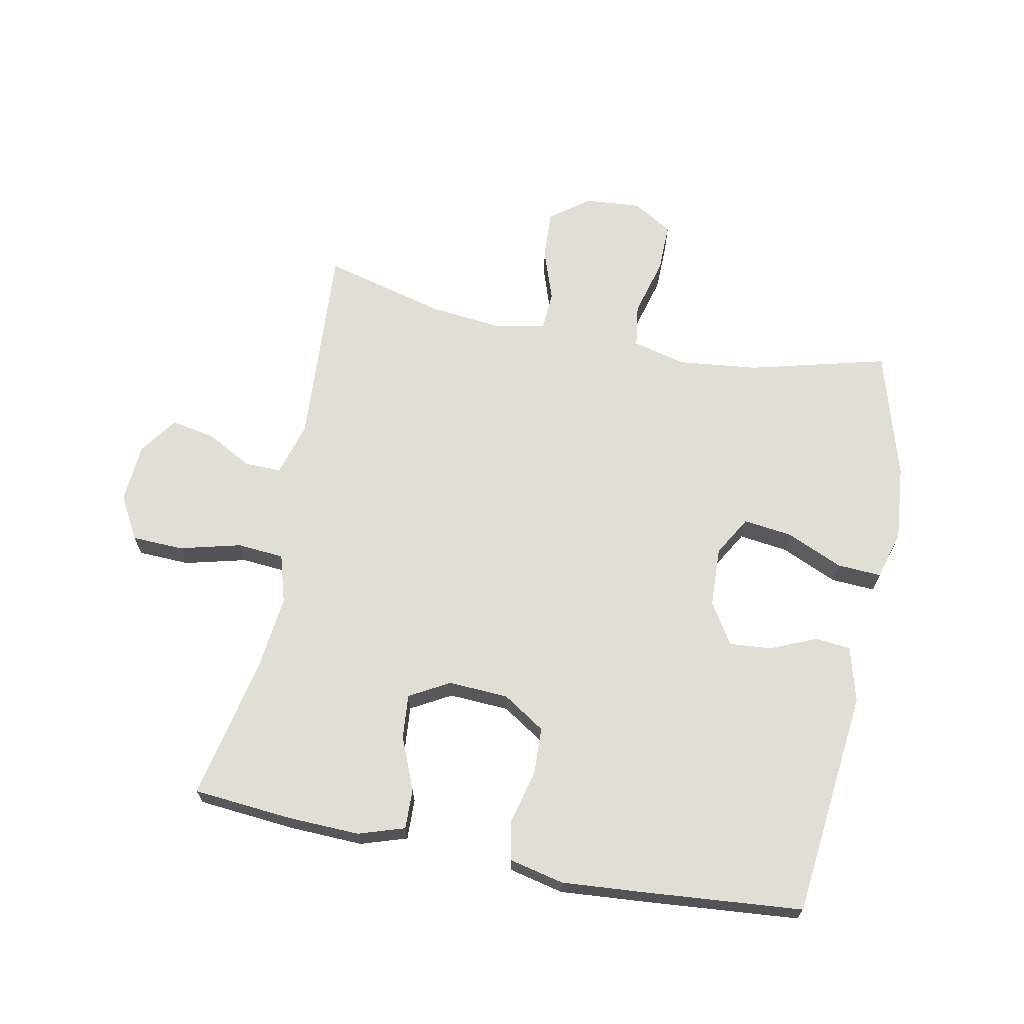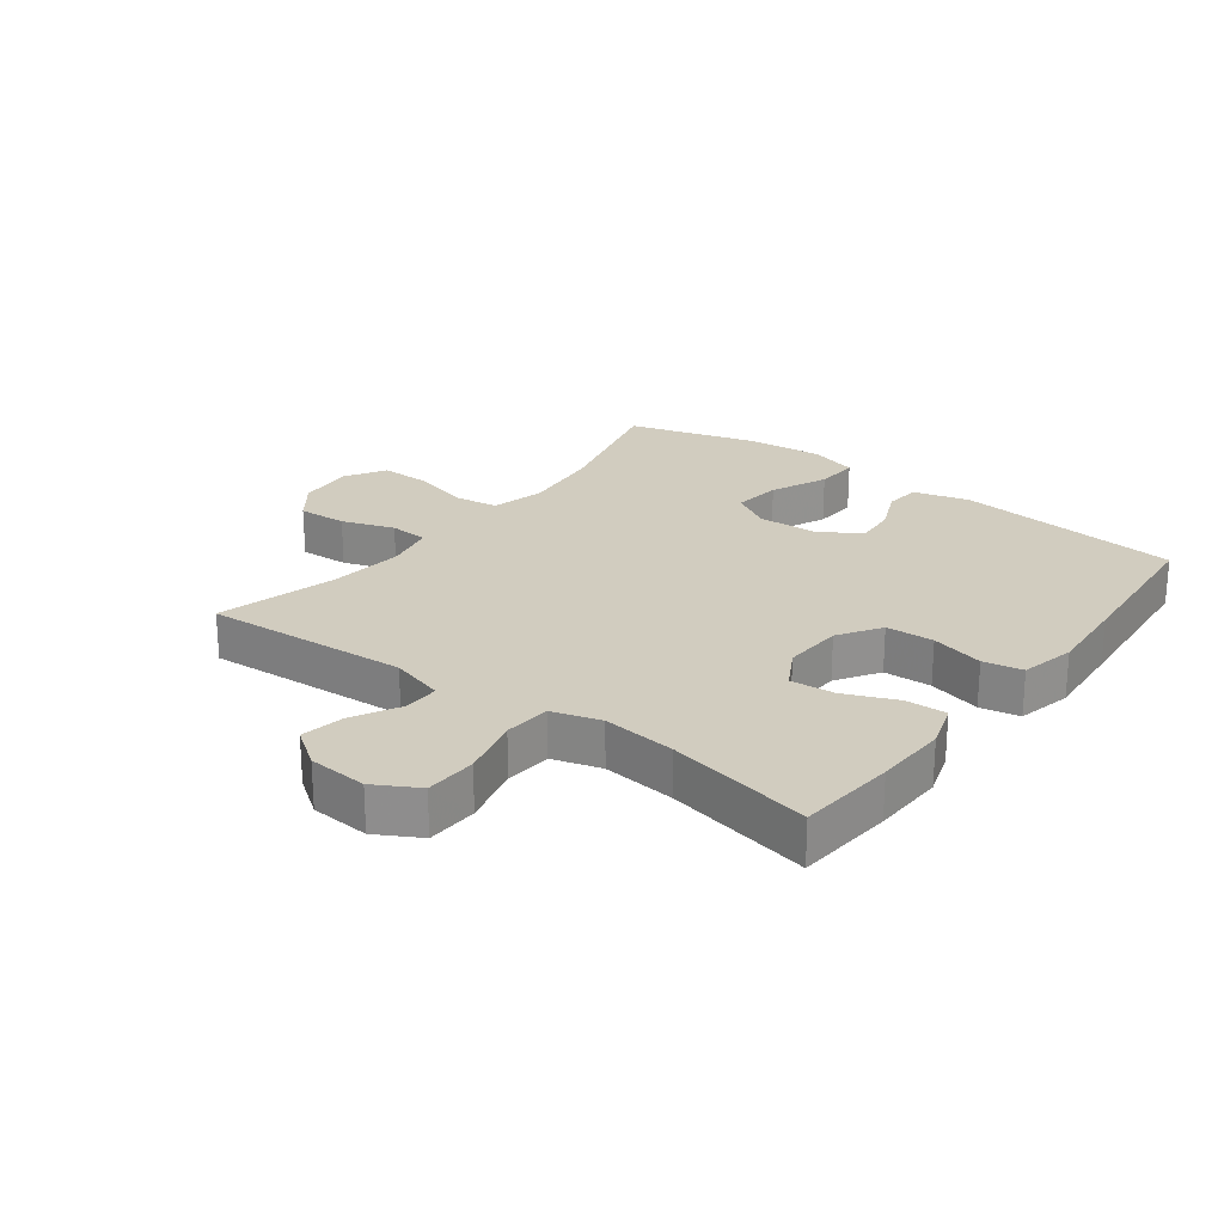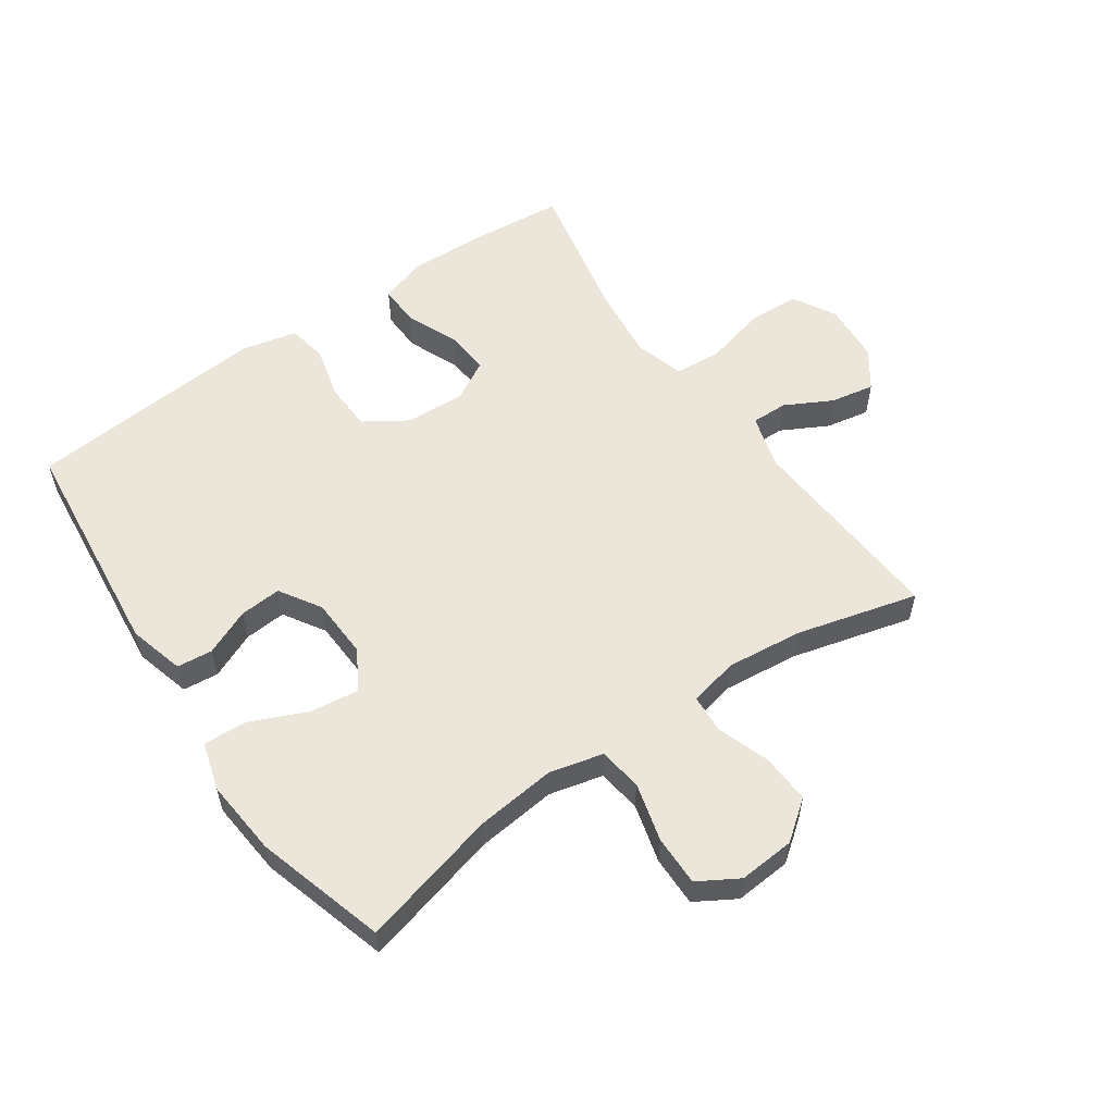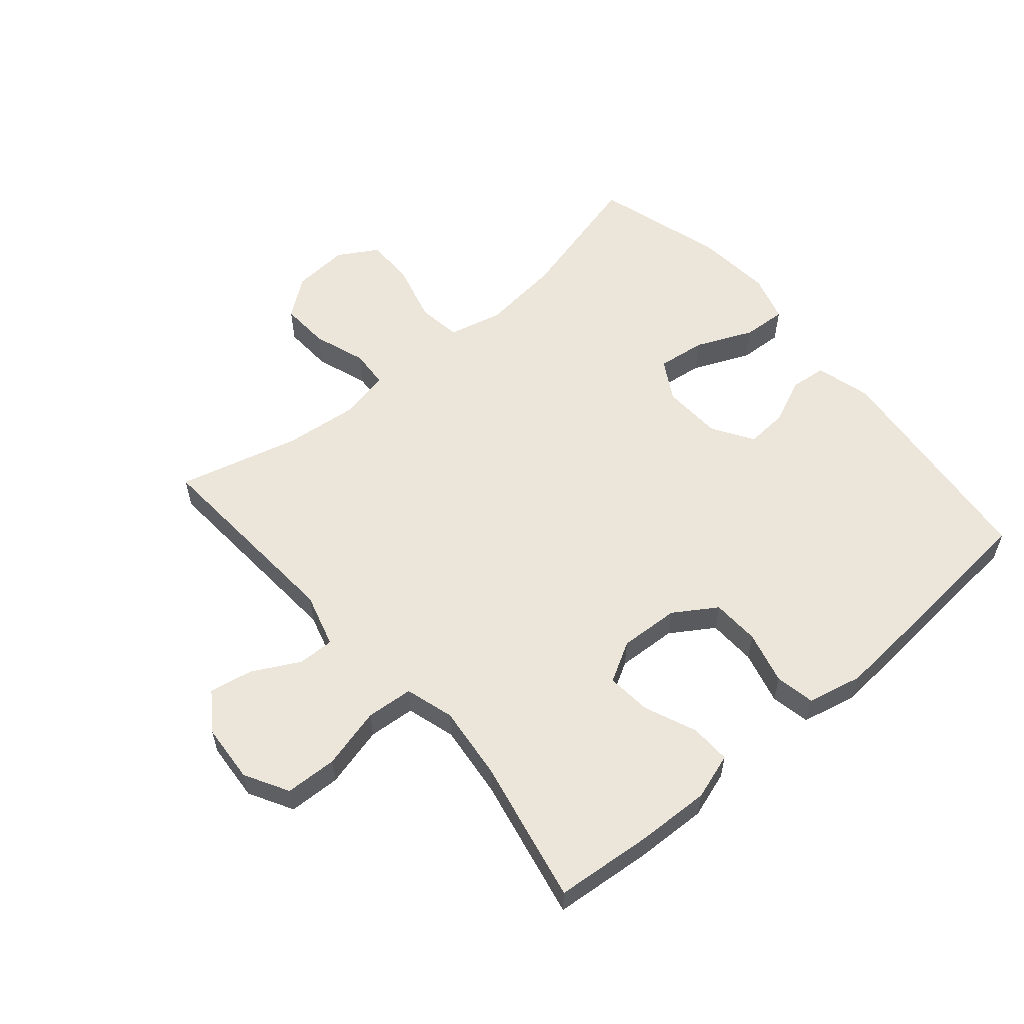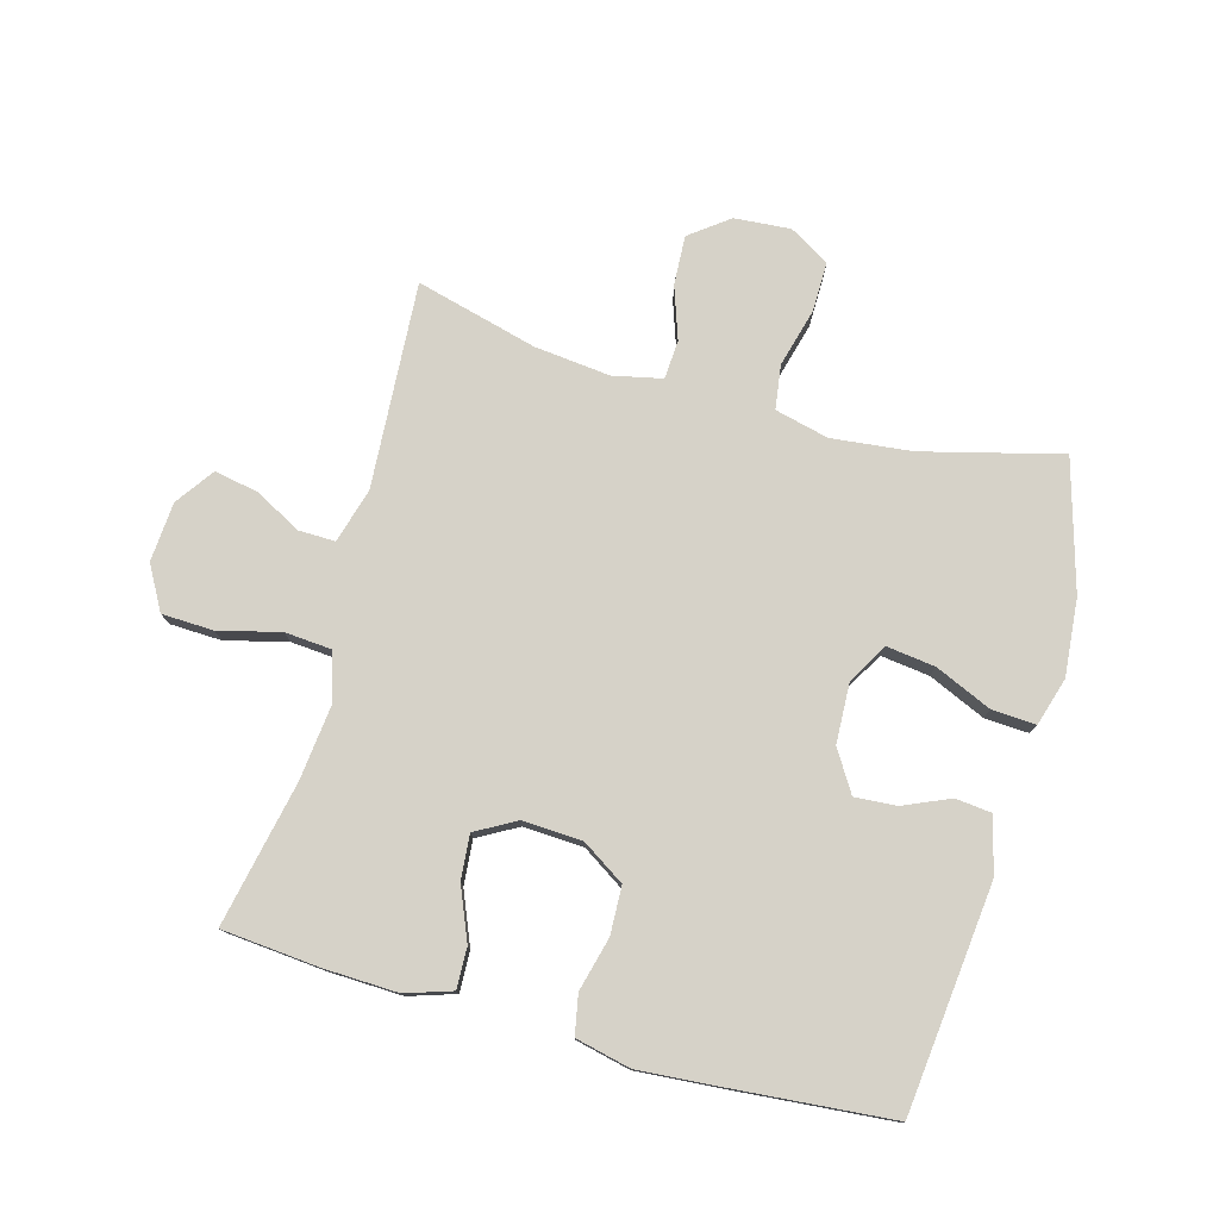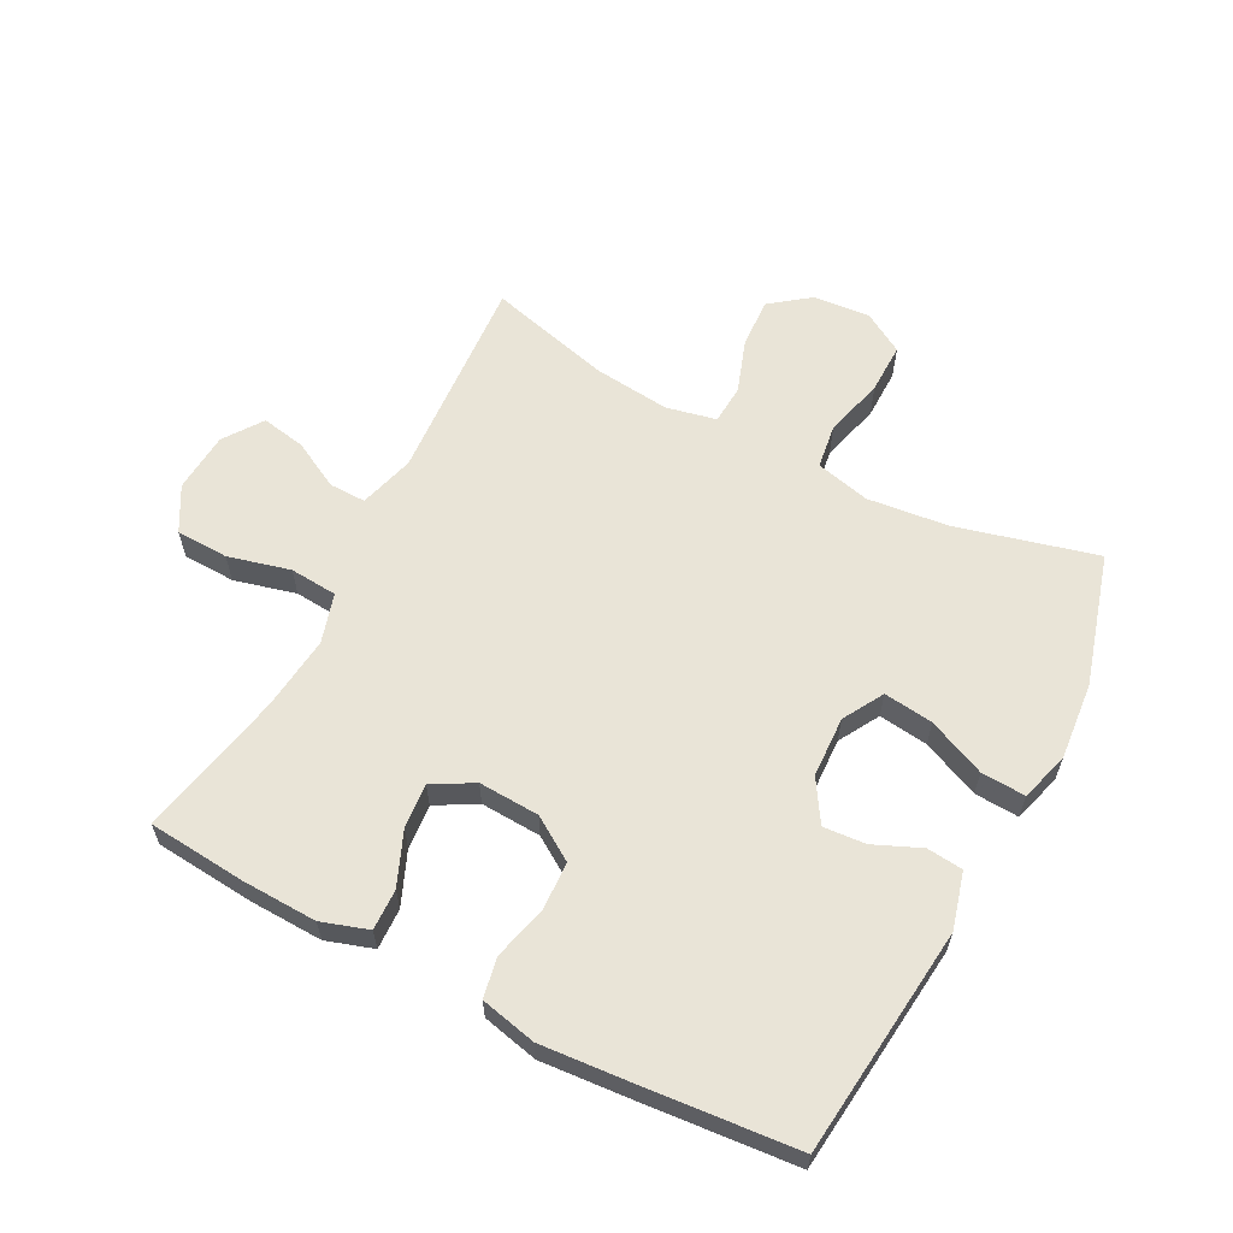
<metadata>
{"format":"obj","ext":"obj","renderer":"f3d","projection":"perspective","resolution":1024,"background":"white","views":[{"elev":67.3,"azim":11.2,"up":"+Y"},{"elev":23.9,"azim":-53.0,"up":"+Y"},{"elev":56.4,"azim":145.2,"up":"+Y"},{"elev":57.3,"azim":-40.5,"up":"+Y"},{"elev":77.5,"azim":15.5,"up":"+Y"},{"elev":61.1,"azim":27.5,"up":"+Y"}]}
</metadata>
<code>
v 0.5 0.07 -0.5
v 0.279 0.07 -0.443
v 0.151 0.07 -0.429
v 0.065 0.07 -0.45
v 0.055 0.07 -0.52
v 0.08 0.07 -0.614
v 0.081 0.07 -0.694
v 0.017 0.07 -0.732
v -0.073 0.07 -0.725
v -0.135 0.07 -0.678
v -0.131 0.07 -0.599
v -0.102 0.07 -0.515
v -0.106 0.07 -0.453
v -0.185 0.07 -0.436
v -0.306 0.07 -0.449
v -0.5 0.07 -0.5
v -0.479 0.07 -0.171
v -0.504 0.07 -0.084
v -0.562 0.07 -0.085
v -0.637 0.07 -0.125
v -0.707 0.07 -0.138
v -0.75 0.07 -0.077
v -0.757 0.07 0.018
v -0.718 0.07 0.088
v -0.635 0.07 0.091
v -0.537 0.07 0.066
v -0.462 0.07 0.072
v -0.439 0.07 0.15
v -0.452 0.07 0.268
v -0.5 0.07 0.5
v -0.343 0.07 0.514
v -0.226 0.07 0.518
v -0.152 0.07 0.494
v -0.154 0.07 0.429
v -0.189 0.07 0.345
v -0.195 0.07 0.274
v -0.131 0.07 0.238
v -0.035 0.07 0.243
v 0.033 0.07 0.287
v 0.036 0.07 0.364
v 0.014 0.07 0.449
v 0.026 0.07 0.512
v 0.114 0.07 0.532
v 0.244 0.07 0.522
v 0.5 0.07 0.5
v 0.539 0.07 0.137
v 0.515 0.07 0.048
v 0.458 0.07 0.042
v 0.384 0.07 0.074
v 0.317 0.07 0.079
v 0.276 0.07 0.013
v 0.272 0.07 -0.083
v 0.309 0.07 -0.147
v 0.387 0.07 -0.137
v 0.478 0.07 -0.097
v 0.548 0.07 -0.093
v 0.571 0.07 -0.17
v 0.56 0.07 -0.293
v 0.5 0 -0.5
v 0.279 0 -0.443
v 0.151 0 -0.429
v 0.065 0 -0.45
v 0.055 0 -0.52
v 0.08 0 -0.614
v 0.081 0 -0.694
v 0.017 0 -0.732
v -0.073 0 -0.725
v -0.135 0 -0.678
v -0.131 0 -0.599
v -0.102 0 -0.515
v -0.106 0 -0.453
v -0.185 0 -0.436
v -0.306 0 -0.449
v -0.5 0 -0.5
v -0.479 0 -0.171
v -0.504 0 -0.084
v -0.562 0 -0.085
v -0.637 0 -0.125
v -0.707 0 -0.138
v -0.75 0 -0.077
v -0.757 0 0.018
v -0.718 0 0.088
v -0.635 0 0.091
v -0.537 0 0.066
v -0.462 0 0.072
v -0.439 0 0.15
v -0.452 0 0.268
v -0.5 0 0.5
v -0.343 0 0.514
v -0.226 0 0.518
v -0.152 0 0.494
v -0.154 0 0.429
v -0.189 0 0.345
v -0.195 0 0.274
v -0.131 0 0.238
v -0.035 0 0.243
v 0.033 0 0.287
v 0.036 0 0.364
v 0.014 0 0.449
v 0.026 0 0.512
v 0.114 0 0.532
v 0.244 0 0.522
v 0.5 0 0.5
v 0.539 0 0.137
v 0.515 0 0.048
v 0.458 0 0.042
v 0.384 0 0.074
v 0.317 0 0.079
v 0.276 0 0.013
v 0.272 0 -0.083
v 0.309 0 -0.147
v 0.387 0 -0.137
v 0.478 0 -0.097
v 0.548 0 -0.093
v 0.571 0 -0.17
v 0.56 0 -0.293
f 58 1 2
f 57 58 2
f 56 57 2
f 55 56 2
f 54 55 2
f 53 54 2 3
f 52 53 3 4
f 51 52 4
f 47 48 49
f 46 47 49
f 45 46 49
f 44 45 49
f 43 44 49
f 42 43 49
f 41 42 49
f 40 41 49
f 39 40 49 50
f 38 39 50 51
f 33 34 35
f 32 33 35
f 31 32 35
f 30 31 35
f 29 30 35
f 28 29 35 36
f 27 28 36 37
f 24 25 26
f 23 24 26
f 22 23 26
f 21 22 26
f 20 21 26
f 19 20 26
f 18 19 26 27
f 38 51 4
f 37 38 4
f 27 37 4
f 18 27 4
f 17 18 4
f 10 11 12
f 9 10 12
f 8 9 12
f 7 8 12
f 6 7 12
f 5 6 12
f 5 12 13
f 4 5 13
f 17 4 13 14
f 15 16 17
f 14 15 17
f 60 59 116
f 60 116 115
f 60 115 114
f 60 114 113
f 60 113 112
f 61 60 112 111
f 62 61 111 110
f 62 110 109
f 107 106 105
f 107 105 104
f 107 104 103
f 107 103 102
f 107 102 101
f 107 101 100
f 107 100 99
f 107 99 98
f 108 107 98 97
f 109 108 97 96
f 93 92 91
f 93 91 90
f 93 90 89
f 93 89 88
f 93 88 87
f 94 93 87 86
f 95 94 86 85
f 84 83 82
f 84 82 81
f 84 81 80
f 84 80 79
f 84 79 78
f 84 78 77
f 85 84 77 76
f 62 109 96
f 62 96 95
f 62 95 85
f 62 85 76
f 62 76 75
f 70 69 68
f 70 68 67
f 70 67 66
f 70 66 65
f 70 65 64
f 70 64 63
f 71 70 63
f 71 63 62
f 72 71 62 75
f 75 74 73
f 75 73 72
f 1 59 60 2
f 2 60 61 3
f 3 61 62 4
f 4 62 63 5
f 5 63 64 6
f 6 64 65 7
f 7 65 66 8
f 8 66 67 9
f 9 67 68 10
f 10 68 69 11
f 11 69 70 12
f 12 70 71 13
f 13 71 72 14
f 14 72 73 15
f 15 73 74 16
f 16 74 75 17
f 17 75 76 18
f 18 76 77 19
f 19 77 78 20
f 20 78 79 21
f 21 79 80 22
f 22 80 81 23
f 23 81 82 24
f 24 82 83 25
f 25 83 84 26
f 26 84 85 27
f 27 85 86 28
f 28 86 87 29
f 29 87 88 30
f 30 88 89 31
f 31 89 90 32
f 32 90 91 33
f 33 91 92 34
f 34 92 93 35
f 35 93 94 36
f 36 94 95 37
f 37 95 96 38
f 38 96 97 39
f 39 97 98 40
f 40 98 99 41
f 41 99 100 42
f 42 100 101 43
f 43 101 102 44
f 44 102 103 45
f 45 103 104 46
f 46 104 105 47
f 47 105 106 48
f 48 106 107 49
f 49 107 108 50
f 50 108 109 51
f 51 109 110 52
f 52 110 111 53
f 53 111 112 54
f 54 112 113 55
f 55 113 114 56
f 56 114 115 57
f 57 115 116 58
f 58 116 59 1

</code>
